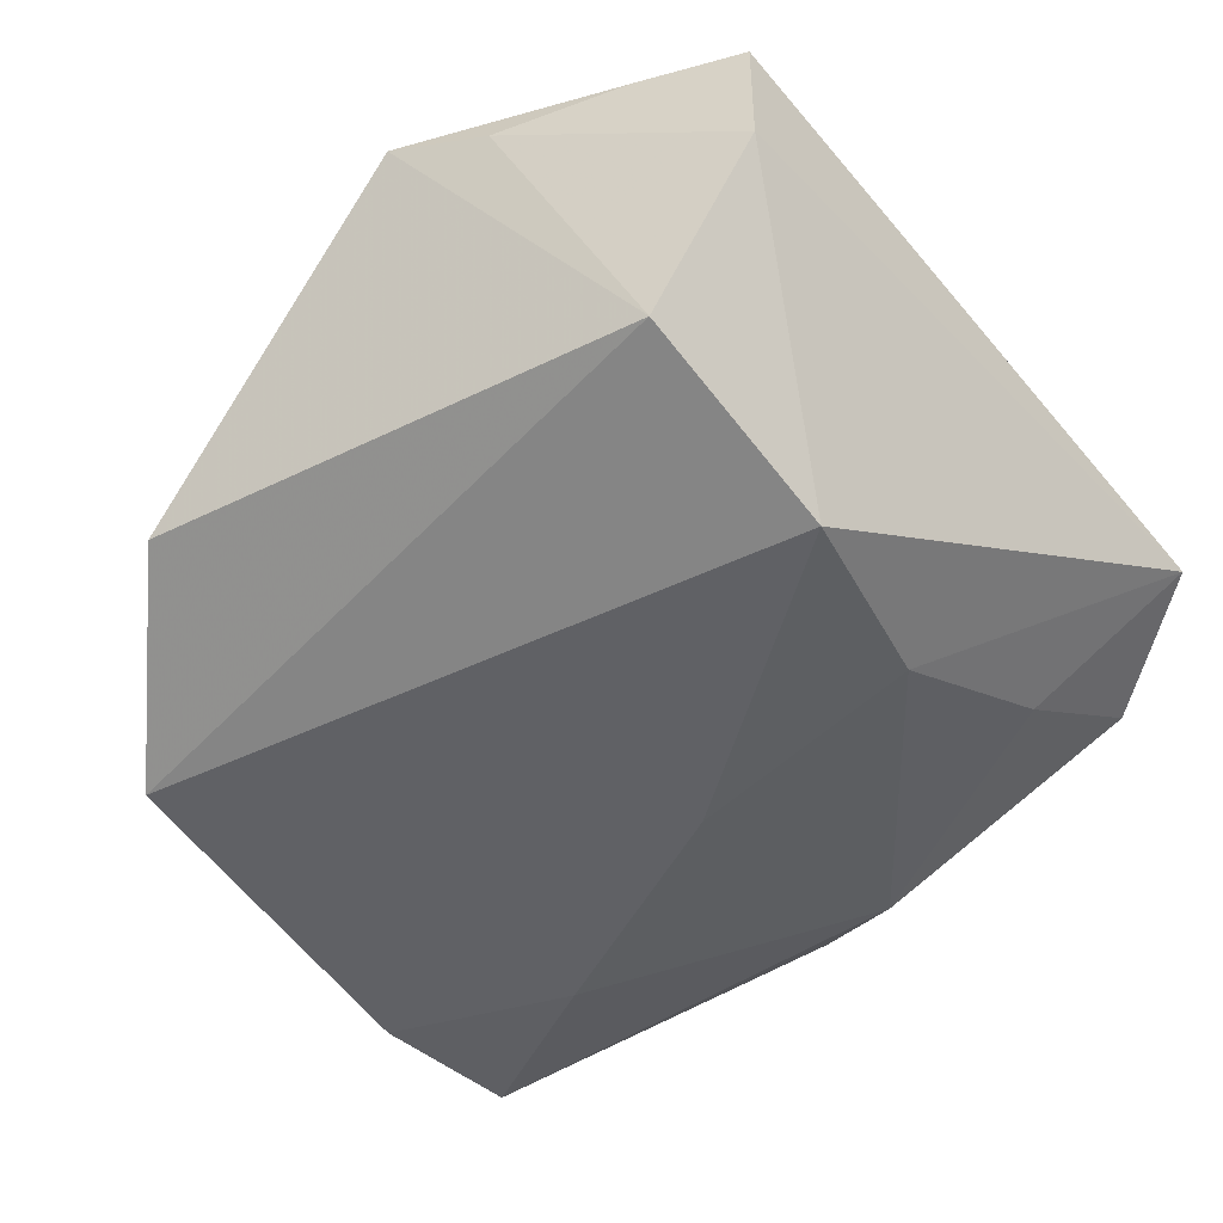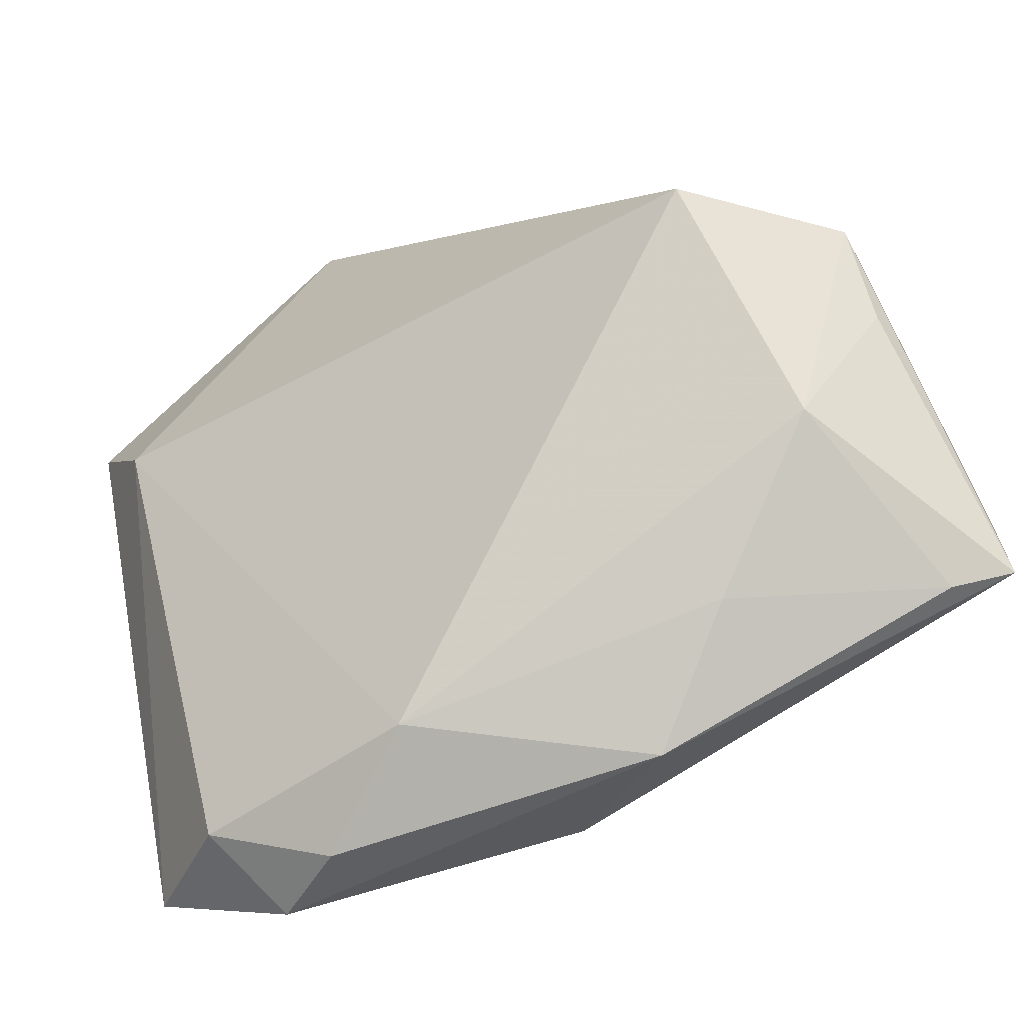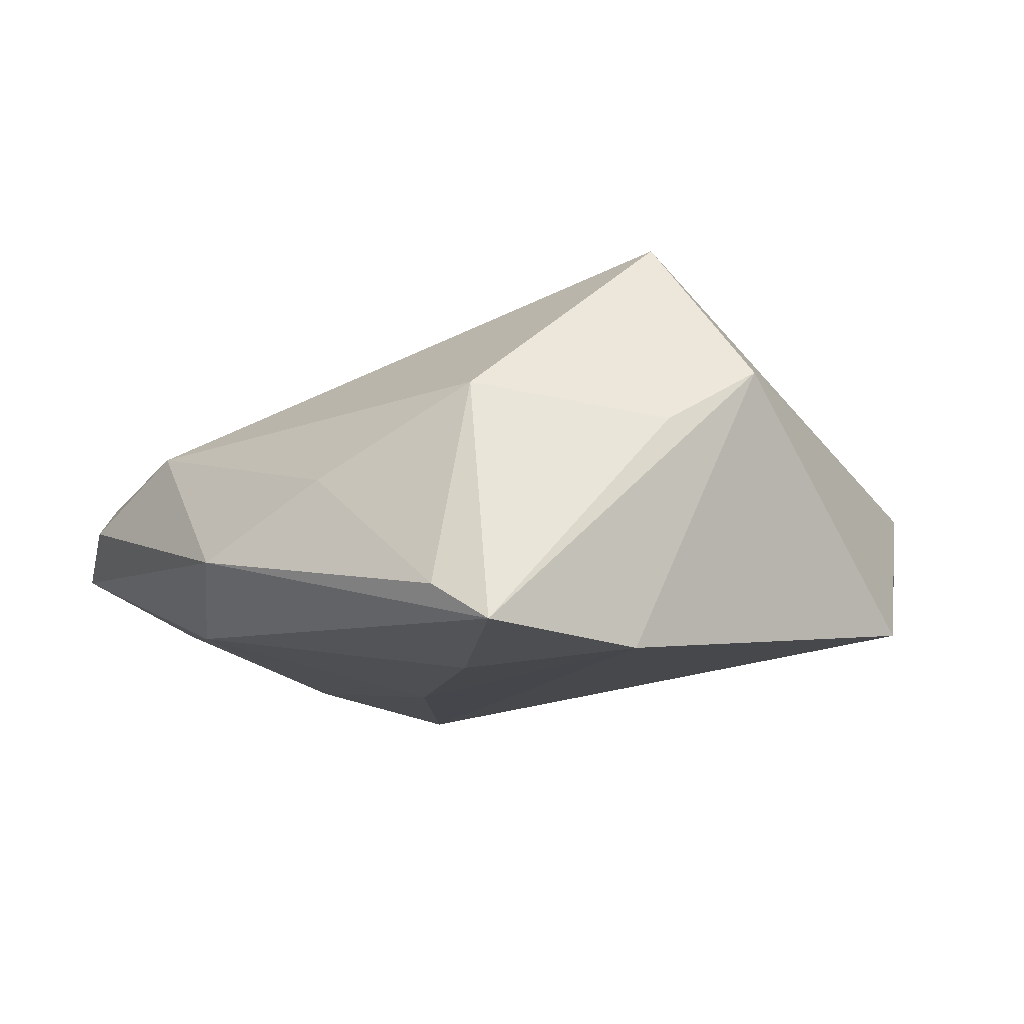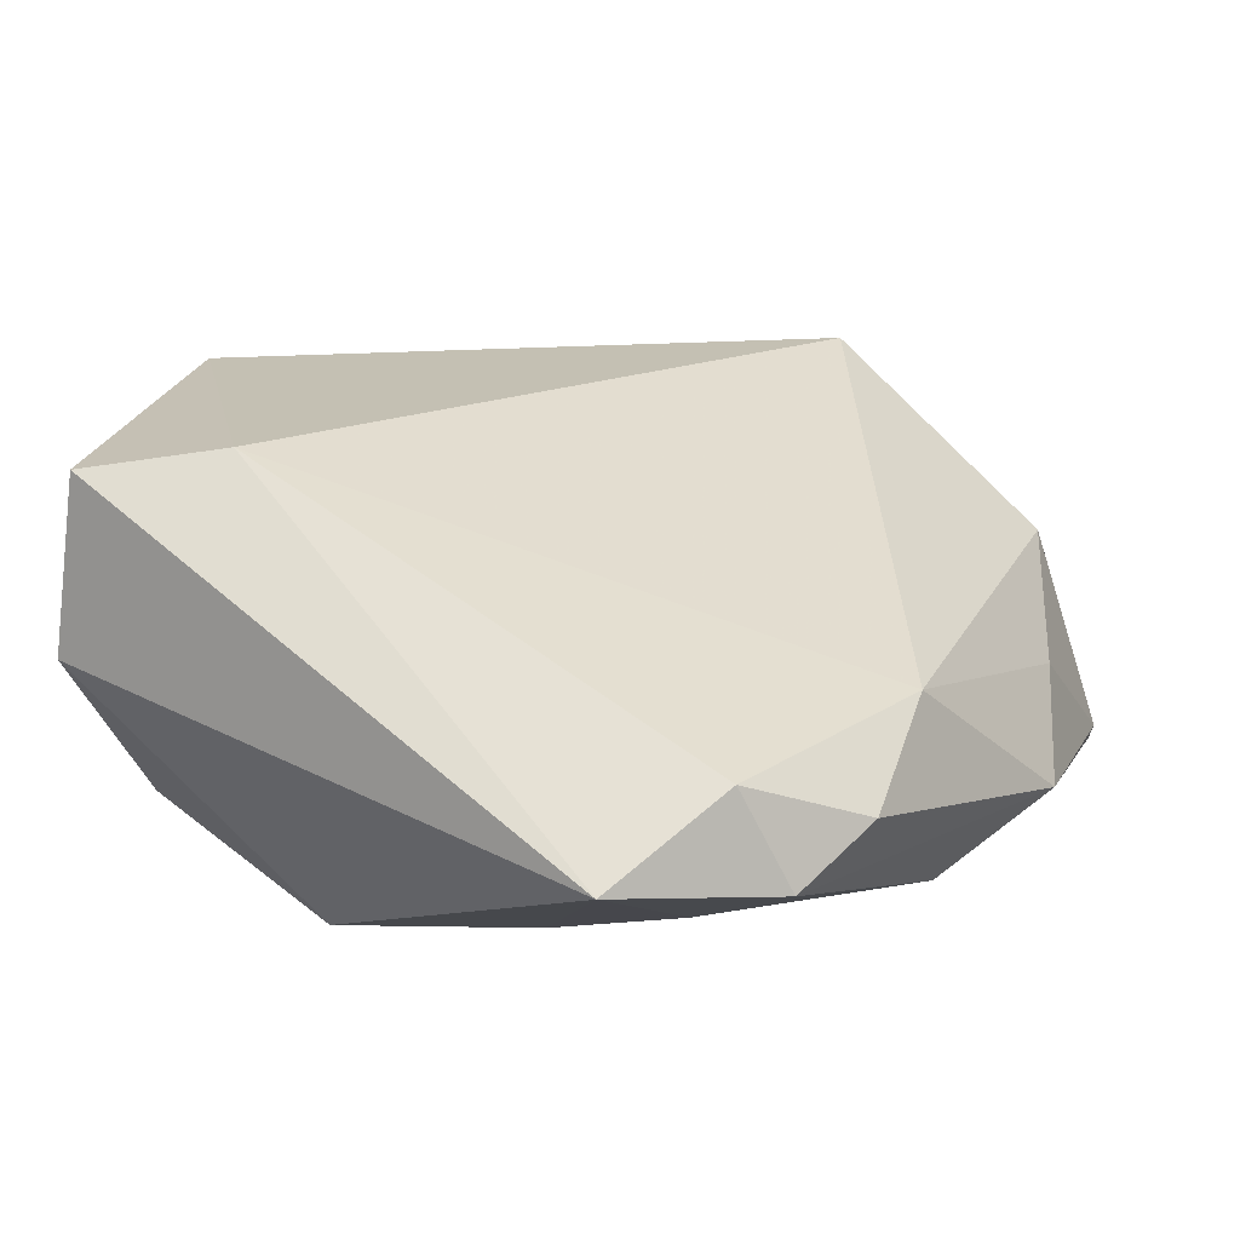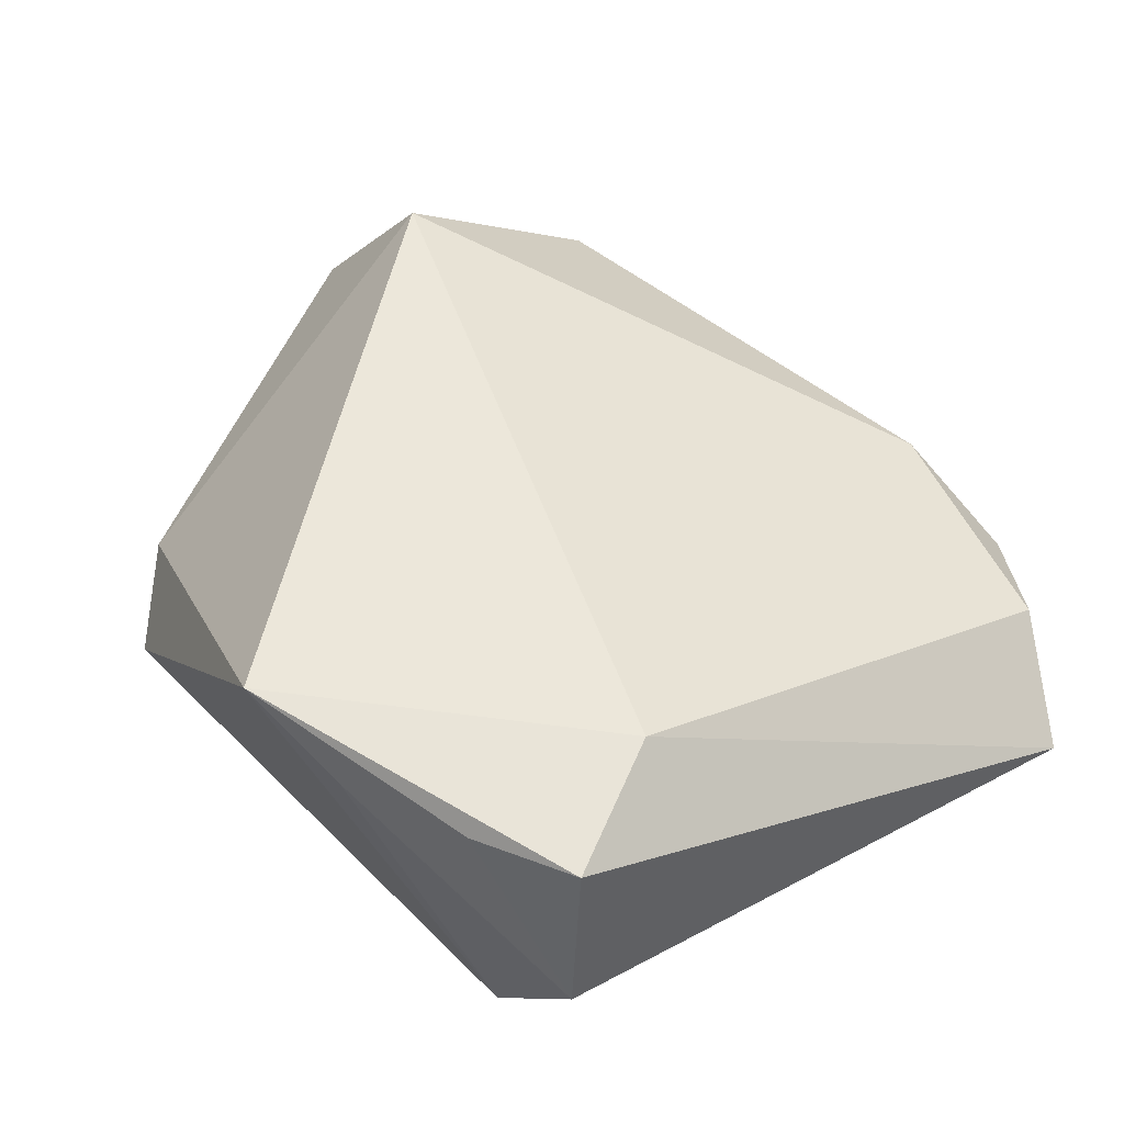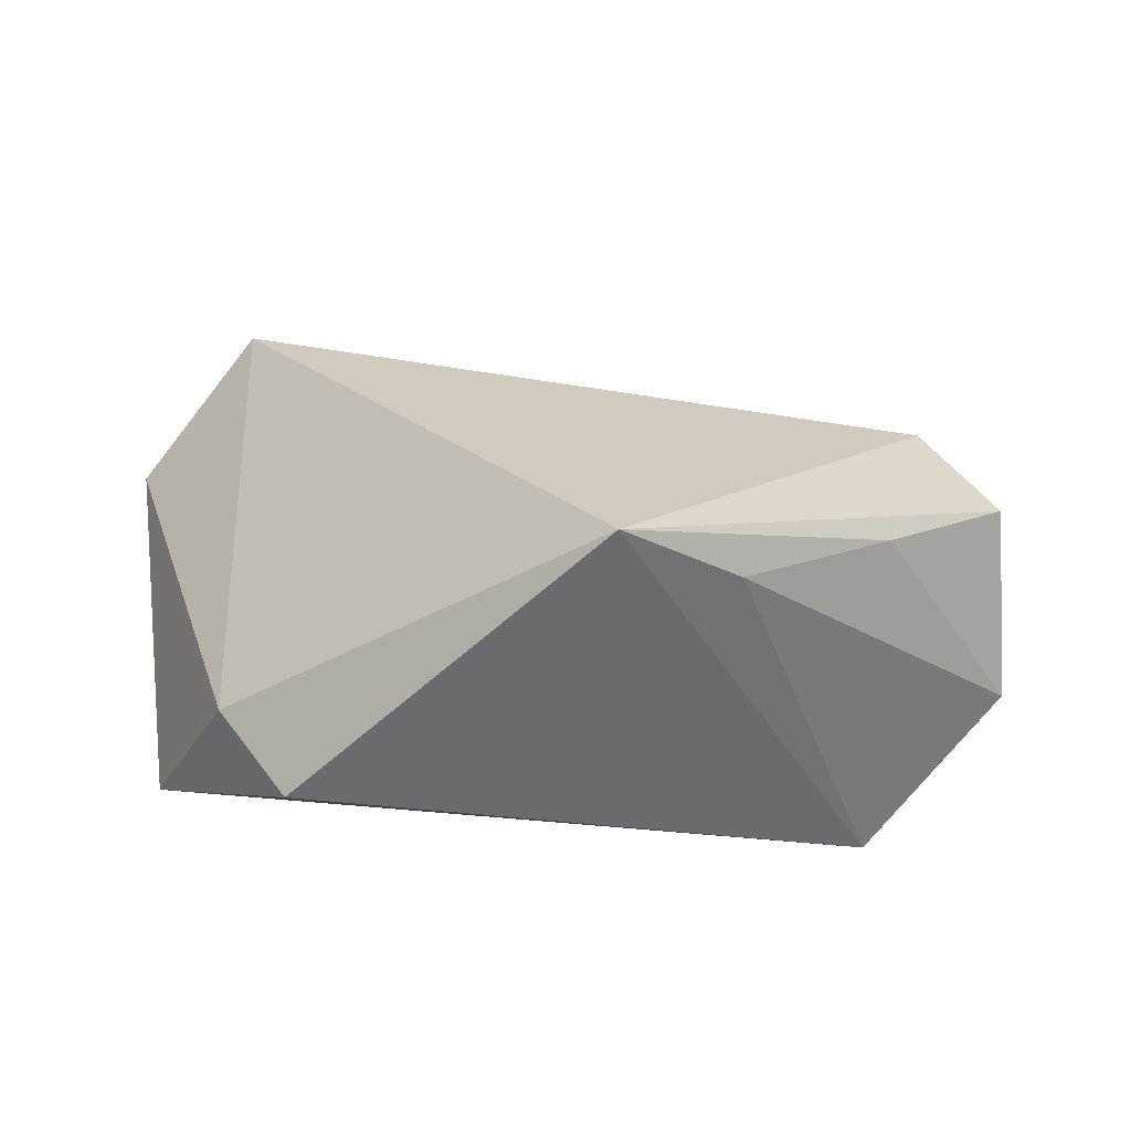
<metadata>
{"format":"obj","ext":"obj","renderer":"f3d","projection":"perspective","resolution":1024,"background":"white","views":[{"elev":-48.6,"azim":-136.0,"up":"+Z"},{"elev":-63.2,"azim":33.3,"up":"+Y"},{"elev":-9.9,"azim":59.0,"up":"+Z"},{"elev":18.0,"azim":-54.0,"up":"+Z"},{"elev":50.7,"azim":-123.8,"up":"+Z"},{"elev":23.5,"azim":-170.9,"up":"+Z"}]}
</metadata>
<code>
v 0.05058 -0.03377 -0.02015
v -0.03699 0.03538 0.02227
v 0.02482 -0.04091 -0.002272
v -0.01138 0.04584 0.02608
v 0.03255 0.03647 -0.001465
v -0.0362 -0.0413 0.003399
v 0.04461 -0.0372 -0.01607
v -0.04762 0.02919 0.02357
v -0.001829 -0.04245 -0.01762
v -0.0491 0.0312 0.004048
v -0.0491 -0.03546 -0.004482
v -0.02811 -0.01363 -0.02086
v 0.04973 -0.01497 -0.02202
v -0.02351 -0.04844 -0.002265
v 0.05176 -2.794e-05 0.009554
v -0.02312 0.04202 0.02021
v 0.03922 -0.005173 0.02608
v 0.02918 -0.02428 -0.02287
v 0.0507 -0.01106 0.003288
v 0.02358 0.04391 -0.007175
v -0.03026 -0.0325 -0.0139
v -0.0003209 -0.01331 -0.02346
v -0.0389 0.01552 0.02608
v -0.0359 0.03217 -0.01444
v -0.03306 -0.04575 -0.00728
v -0.03548 0.008453 -0.02376
v 0.01199 -0.04857 -0.01057
v 0.04351 0.02617 -0.01763
v -0.009838 -0.04491 0.005468
v 0.04111 -0.03056 0.006956
f 24 26 10
f 10 16 24
f 25 6 11
f 10 26 11
f 11 6 23
f 10 11 8
f 8 11 23
f 1 9 18
f 18 13 1
f 12 11 26
f 25 9 27
f 27 9 1
f 2 16 10
f 10 8 2
f 4 17 5
f 5 20 4
f 16 2 4
f 4 24 16
f 4 20 24
f 23 17 4
f 4 8 23
f 4 2 8
f 5 17 15
f 1 13 15
f 23 6 29
f 29 17 23
f 21 9 25
f 21 12 9
f 25 11 21
f 11 12 21
f 22 18 9
f 9 12 22
f 22 12 26
f 26 13 22
f 13 18 22
f 7 27 1
f 28 13 26
f 26 24 28
f 24 20 28
f 28 20 5
f 5 15 28
f 28 15 13
f 1 15 19
f 3 29 27
f 27 7 3
f 25 27 14
f 27 29 14
f 14 6 25
f 14 29 6
f 30 15 17
f 30 19 15
f 17 29 30
f 1 19 30
f 29 3 30
f 30 7 1
f 30 3 7

</code>
